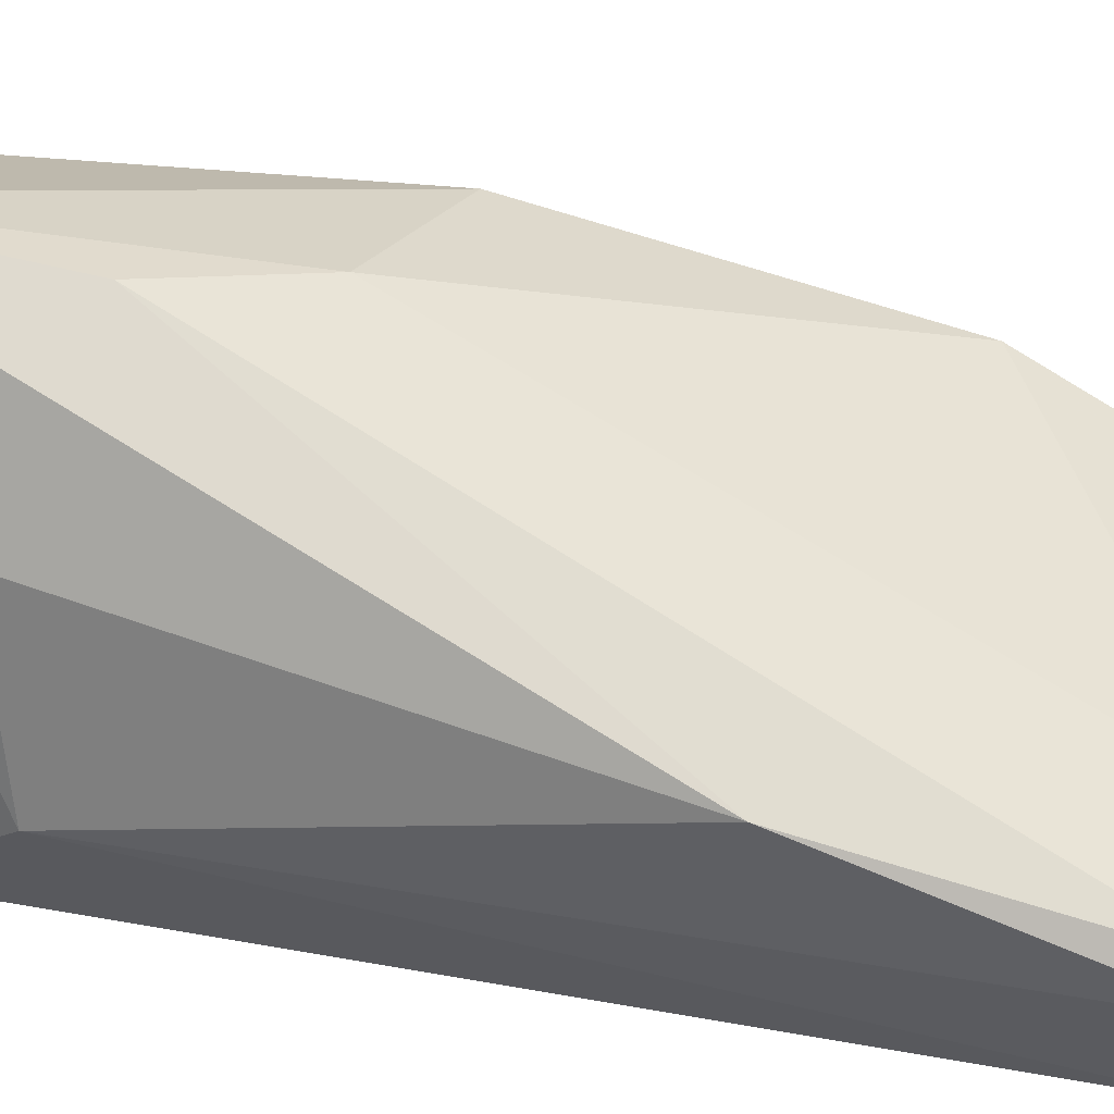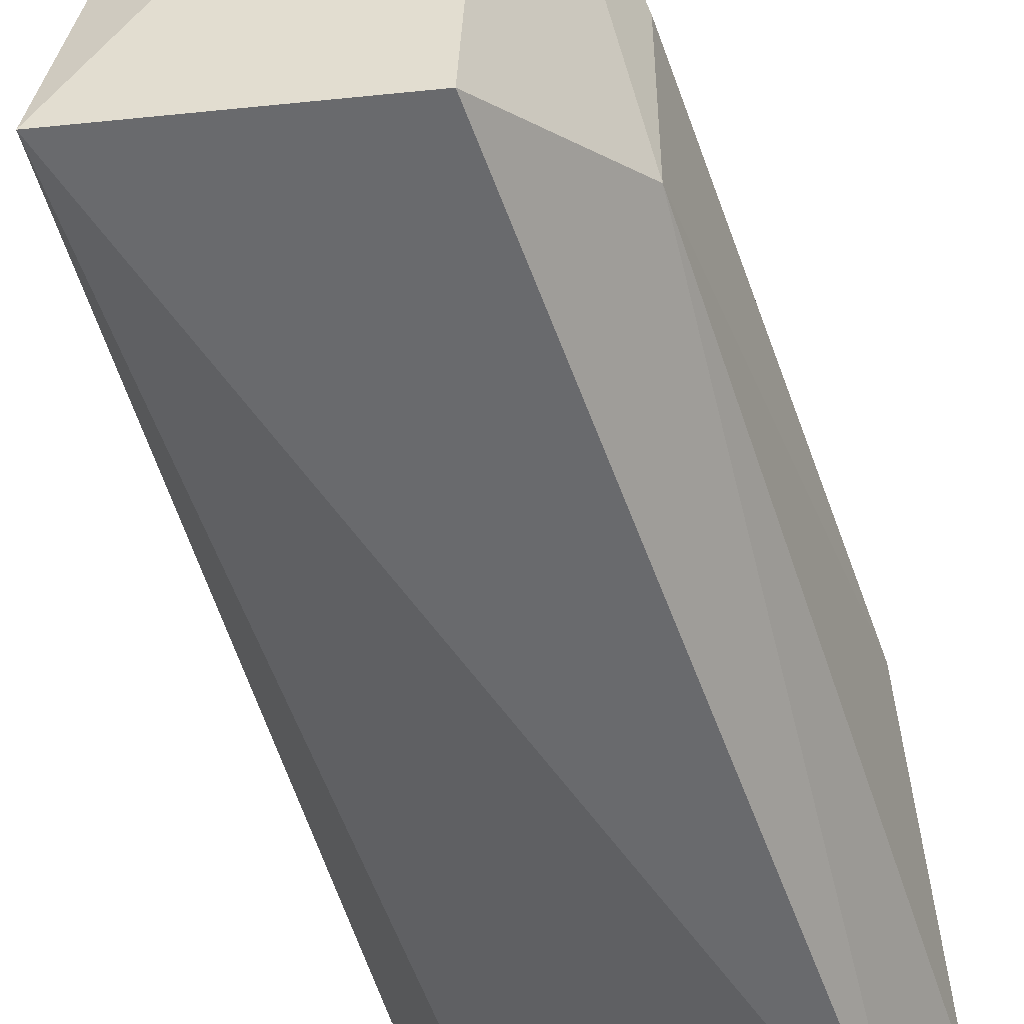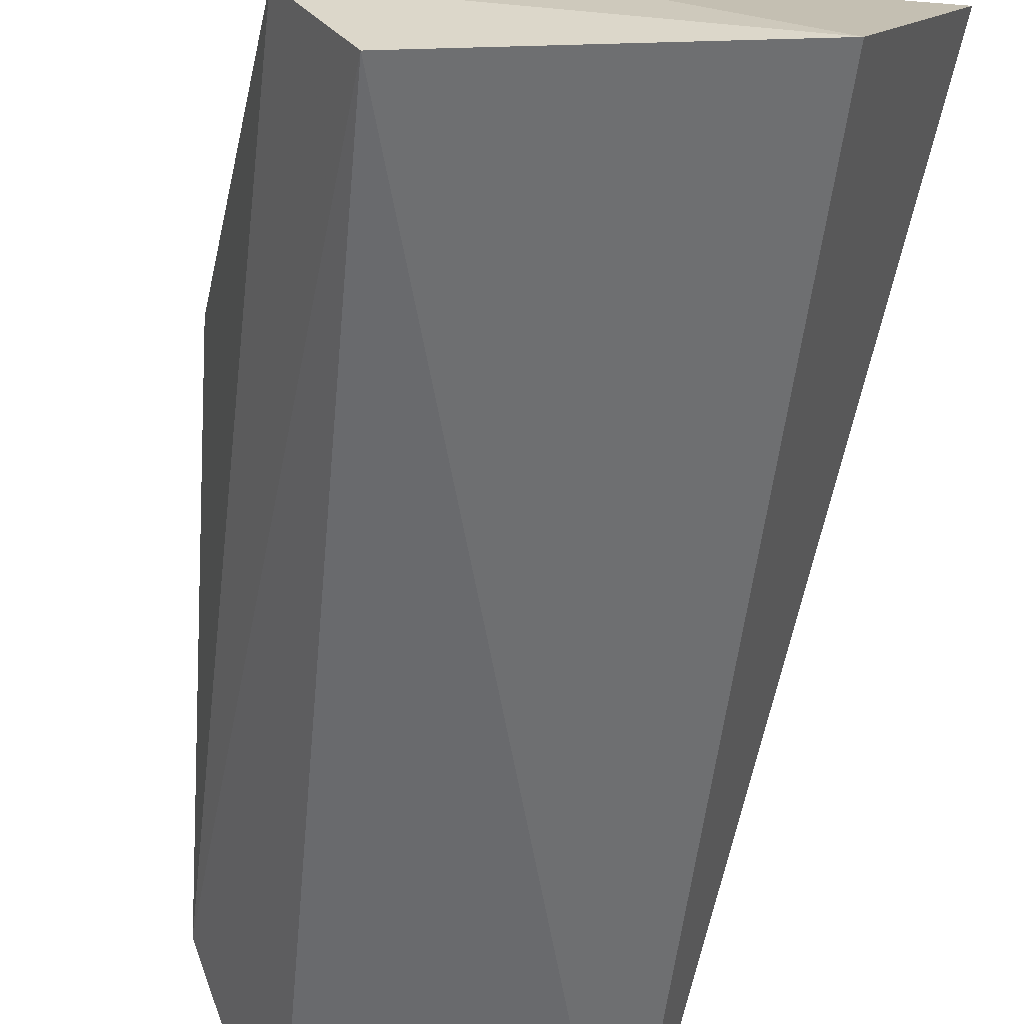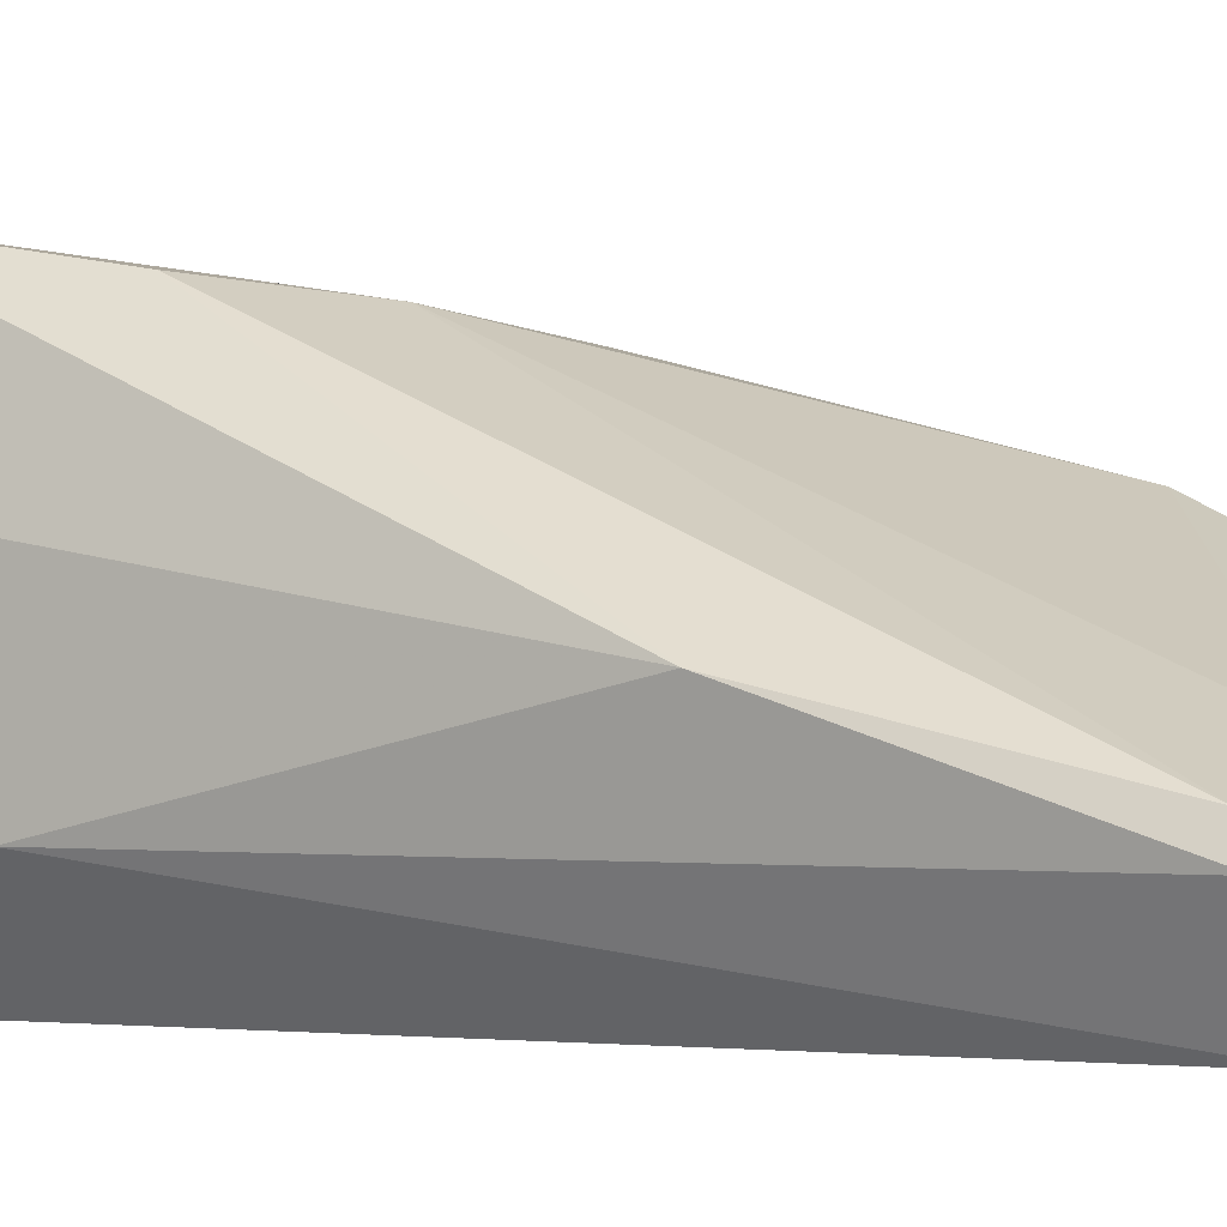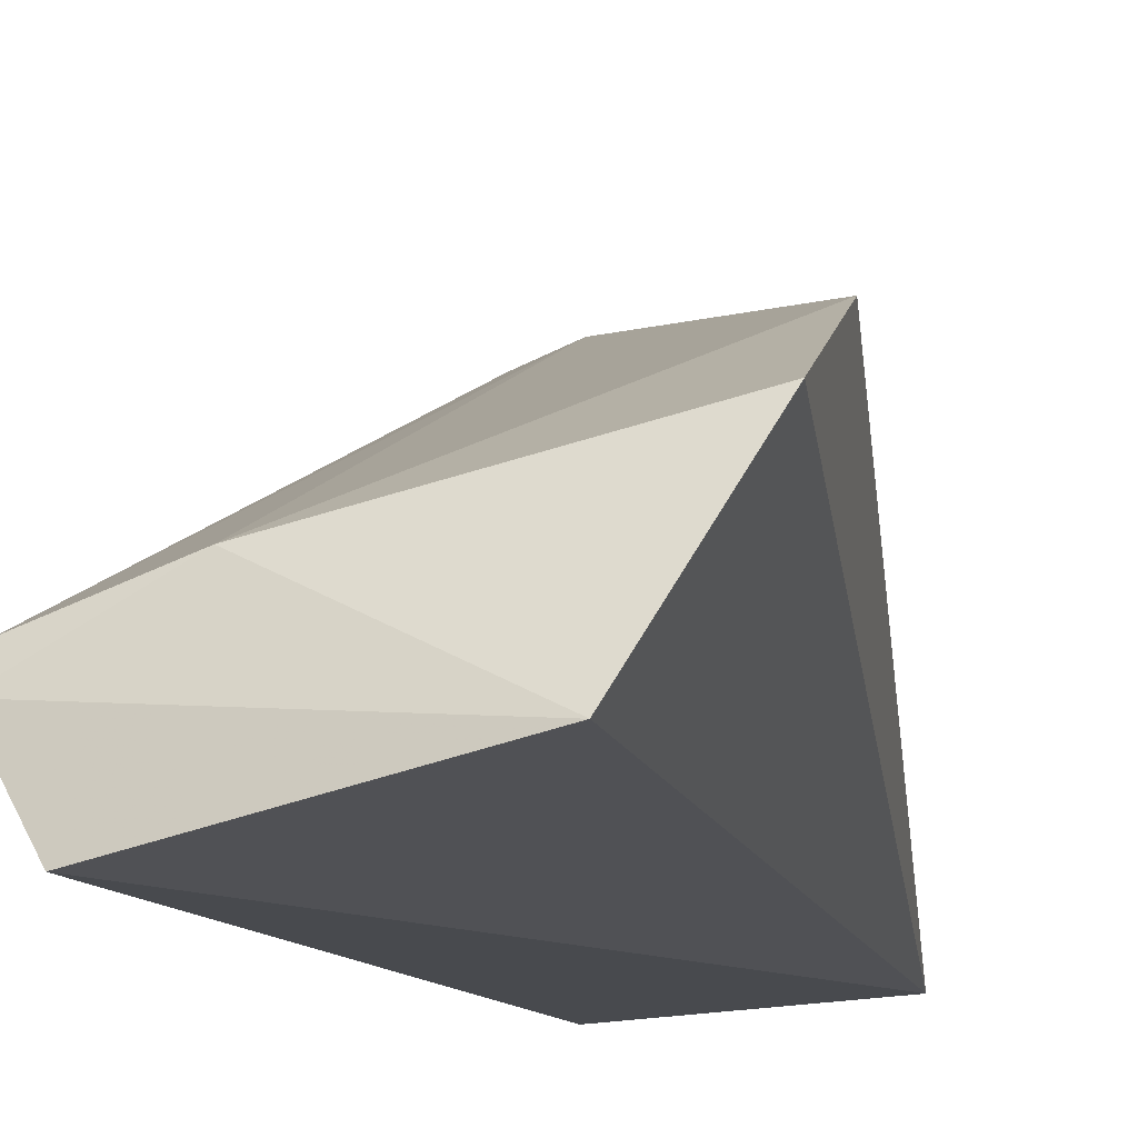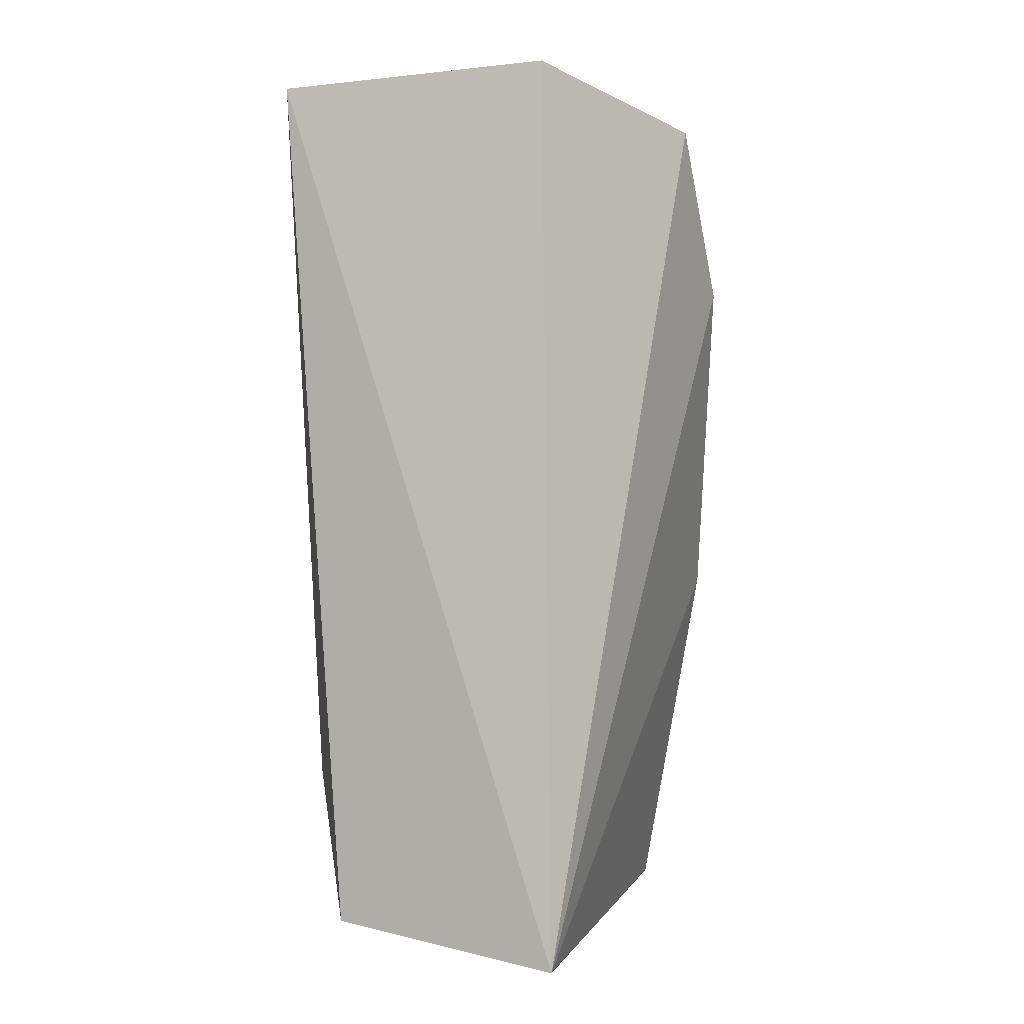
<metadata>
{"format":"obj","ext":"obj","renderer":"f3d","projection":"perspective","resolution":1024,"background":"white","views":[{"elev":24.6,"azim":102.2,"up":"+Z"},{"elev":-53.8,"azim":16.4,"up":"+Z"},{"elev":-54.5,"azim":171.6,"up":"+Z"},{"elev":-5.2,"azim":118.6,"up":"+Z"},{"elev":-13.3,"azim":-166.5,"up":"+Z"},{"elev":2.1,"azim":-154.3,"up":"+Y"}]}
</metadata>
<code>
v -0.03381 -0.03245 0.02367
v -0.03192 -0.02614 0.01595
v -0.03055 -0.00829 0.01231
v -0.03319 0.003234 0.004837
v -0.04439 -0.03225 0.006379
v -0.03514 -0.03099 0.00565
v -0.04715 -0.004807 0.01733
v -0.03207 -0.0255 0.009258
v -0.03815 -0.01896 0.02127
v -0.03153 0.00222 0.009521
v -0.04211 -0.03151 0.02212
v -0.0436 0.0039 0.007095
v -0.0312 0.002734 0.008277
v -0.03601 0.002403 0.01106
v -0.03498 -0.0235 0.02188
v -0.04507 -0.01752 0.02107
v -0.04717 0.001753 0.01374
f 1 2 3
f 6 5 4
f 6 1 5
f 8 3 2
f 8 2 1
f 8 1 6
f 8 6 4
f 11 5 1
f 12 4 5
f 13 8 4
f 13 3 8
f 13 10 3
f 13 4 12
f 14 7 9
f 14 9 10
f 14 13 12
f 14 10 13
f 15 10 9
f 15 9 1
f 15 1 3
f 15 3 10
f 16 7 5
f 16 5 11
f 16 9 7
f 16 11 1
f 16 1 9
f 17 12 5
f 17 5 7
f 17 14 12
f 17 7 14

</code>
